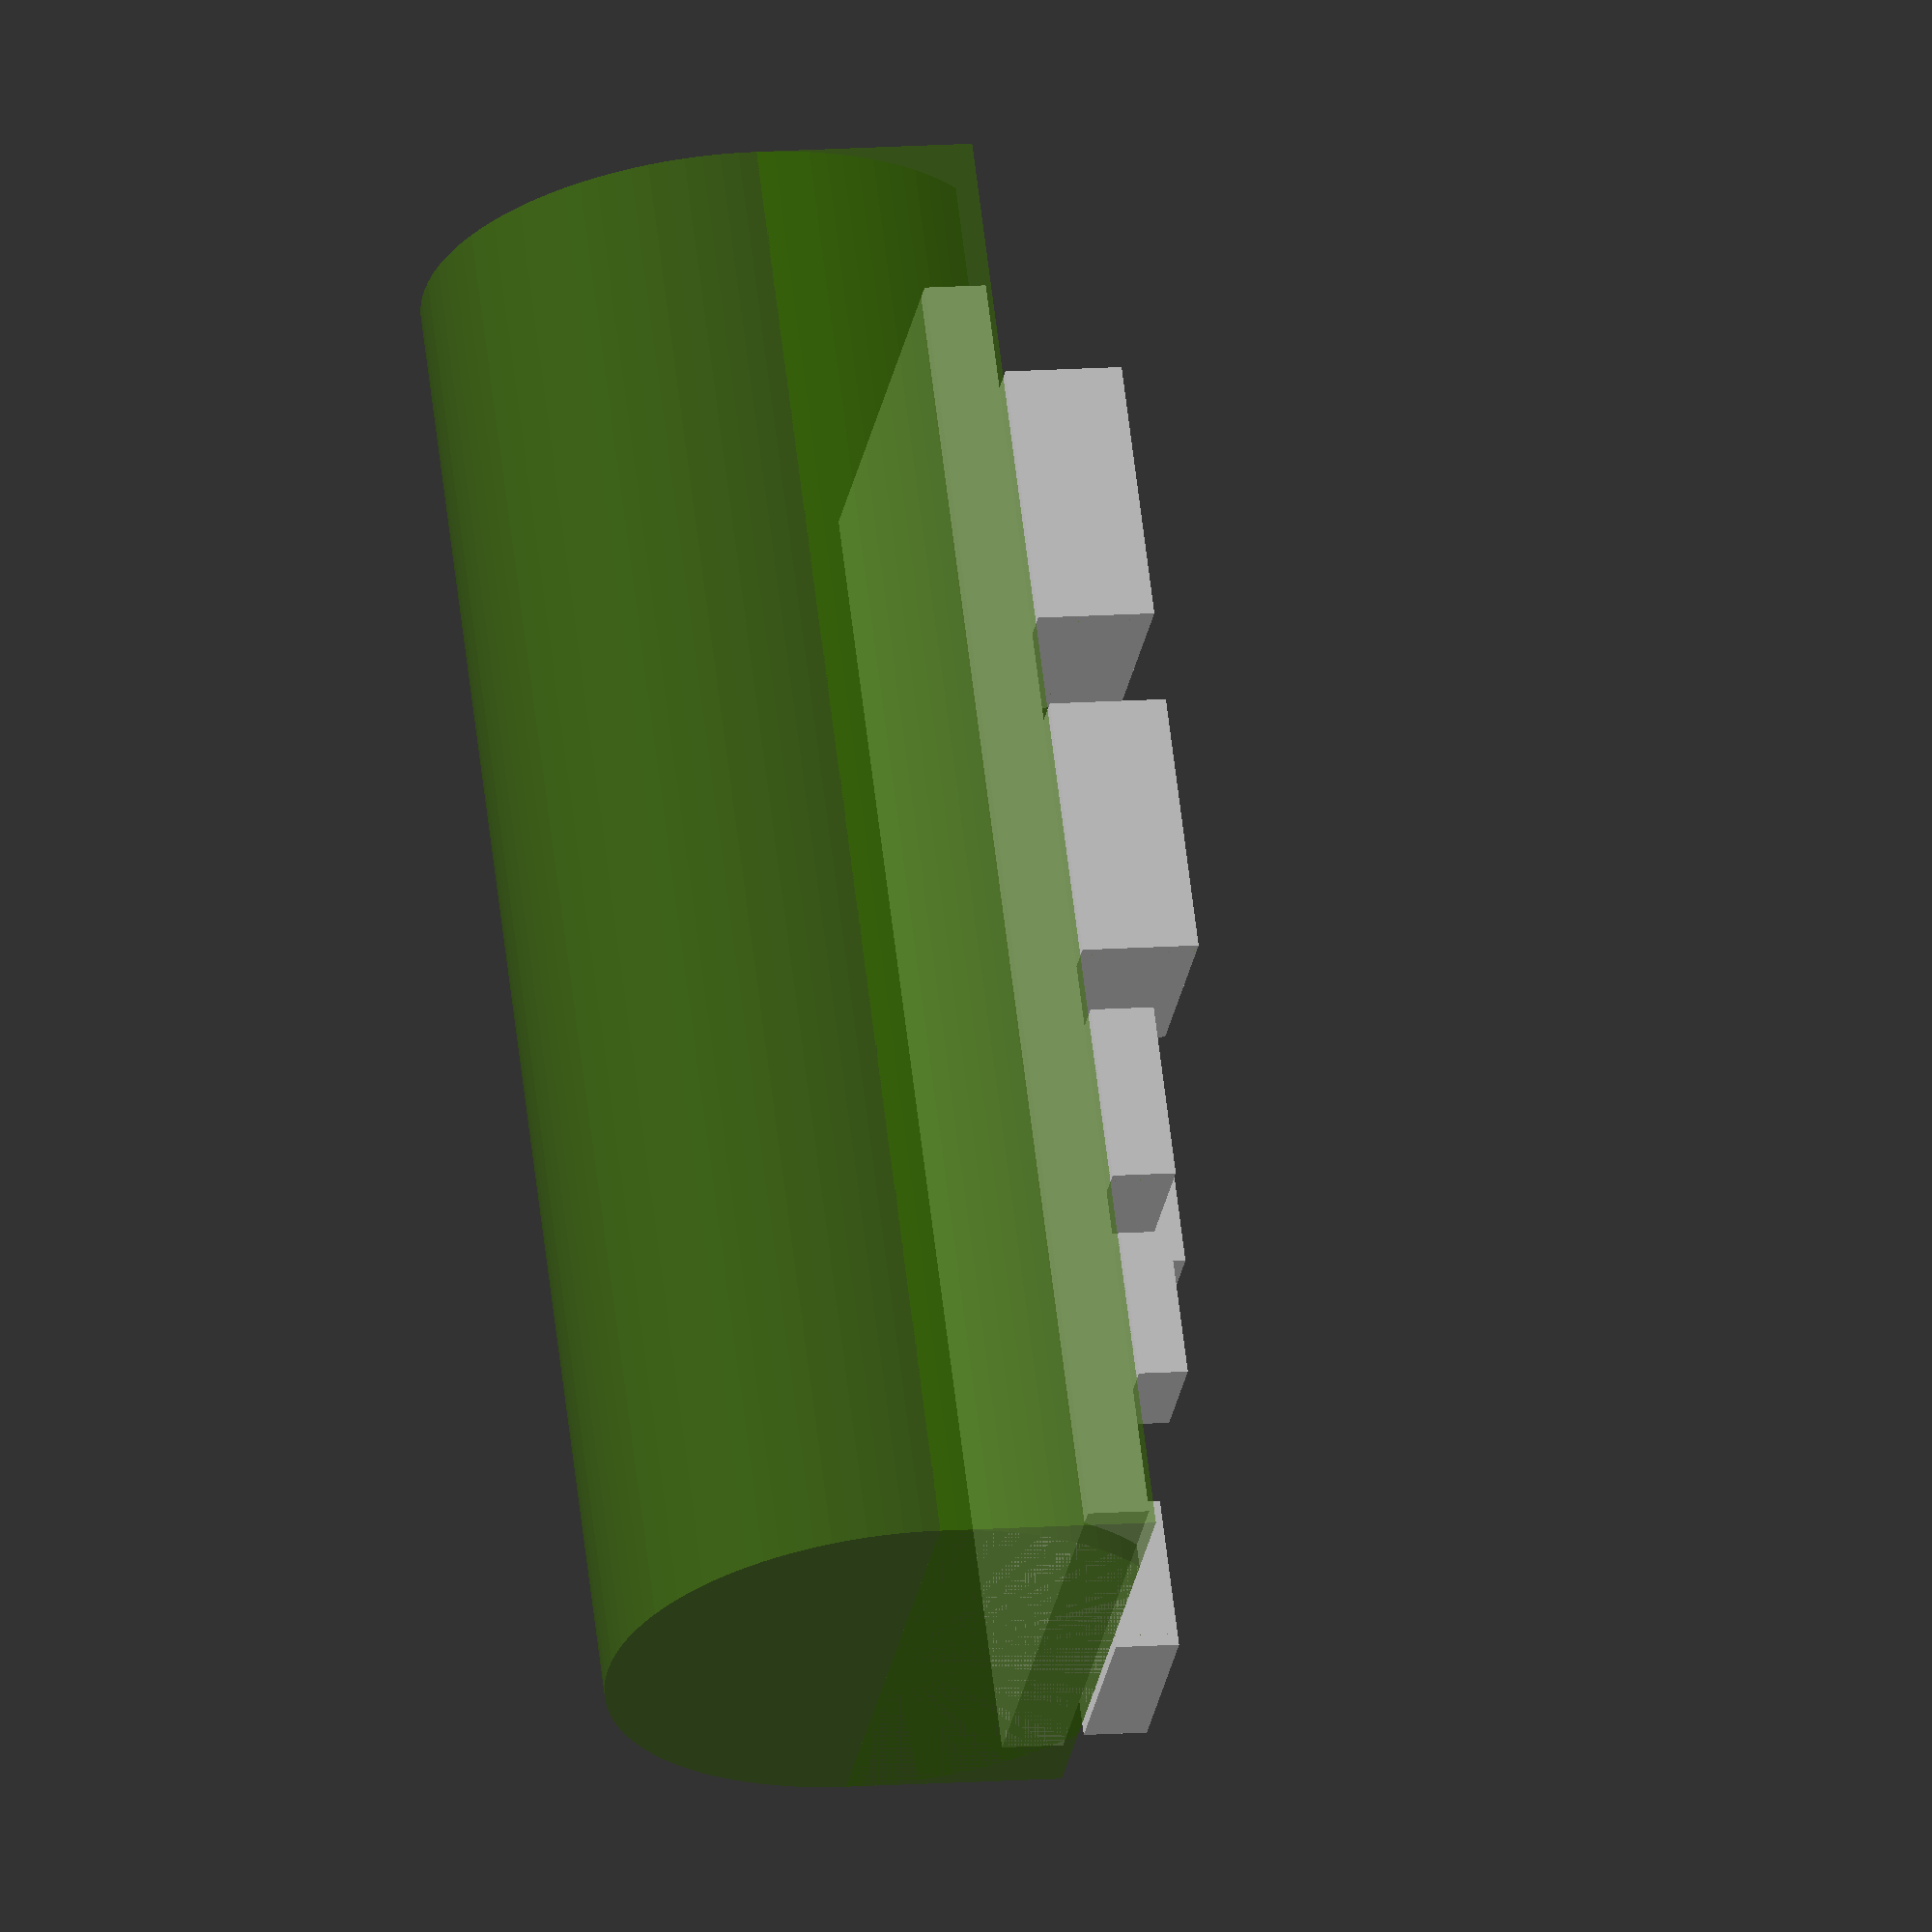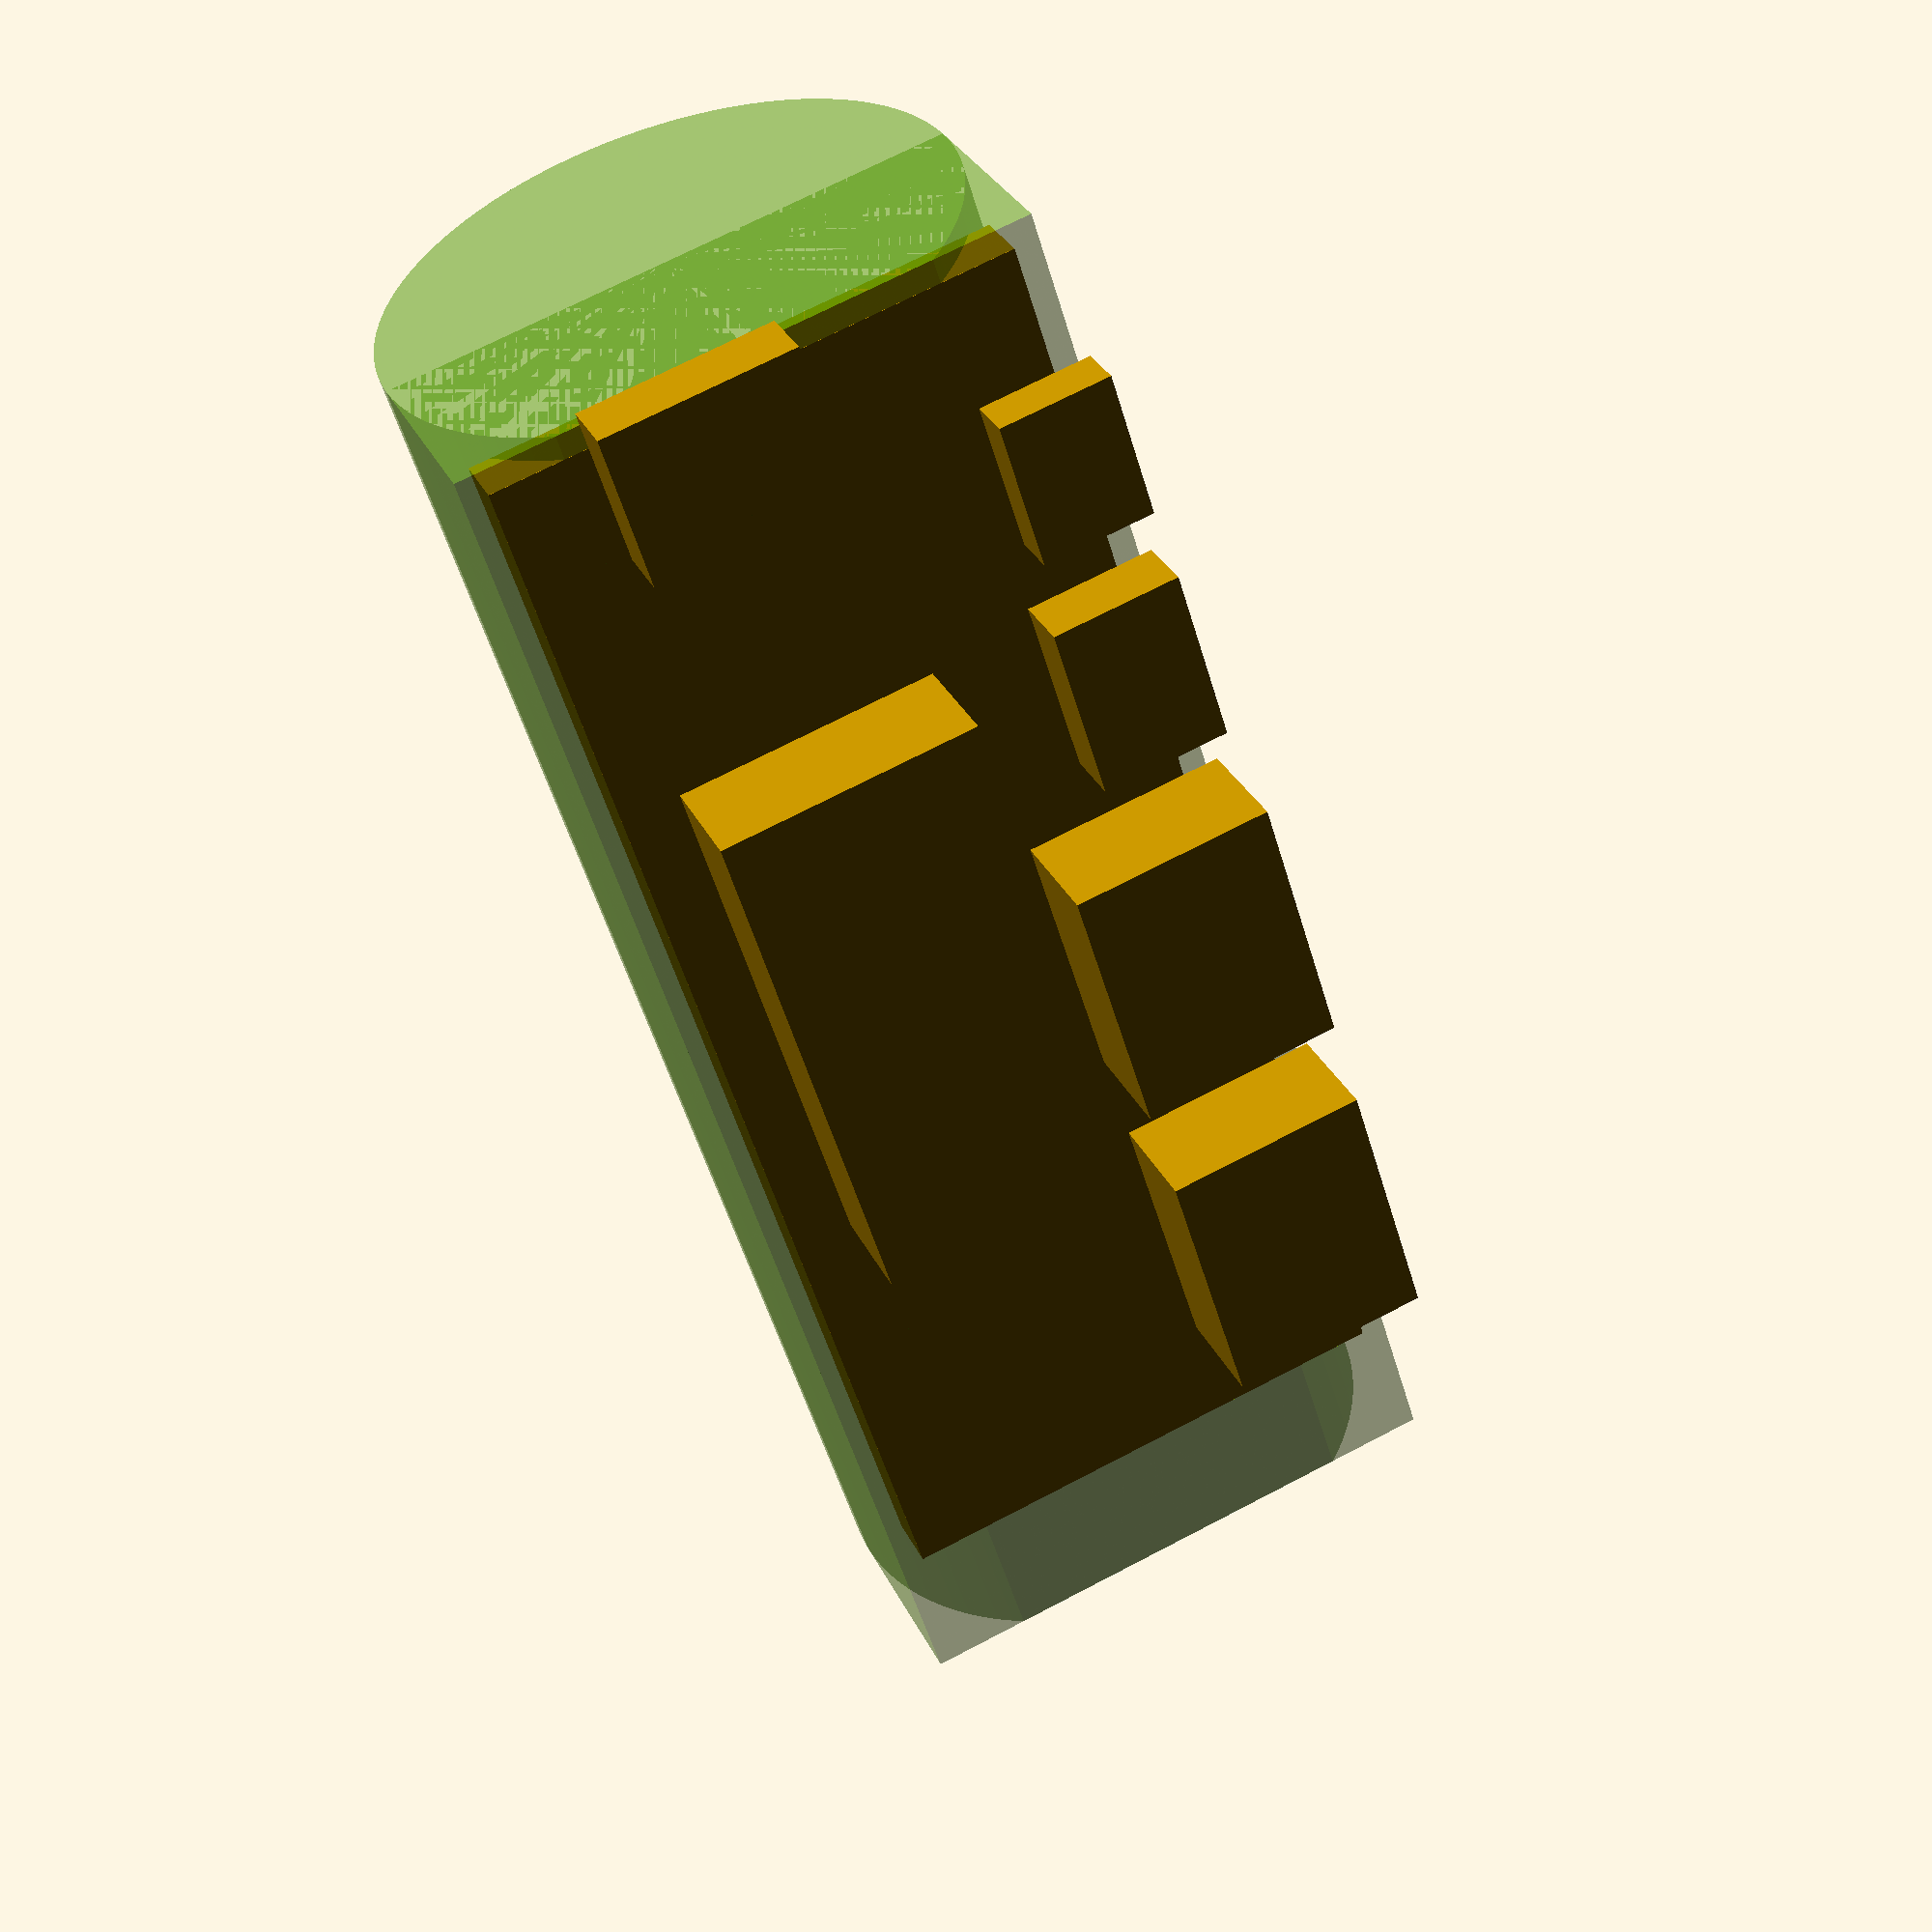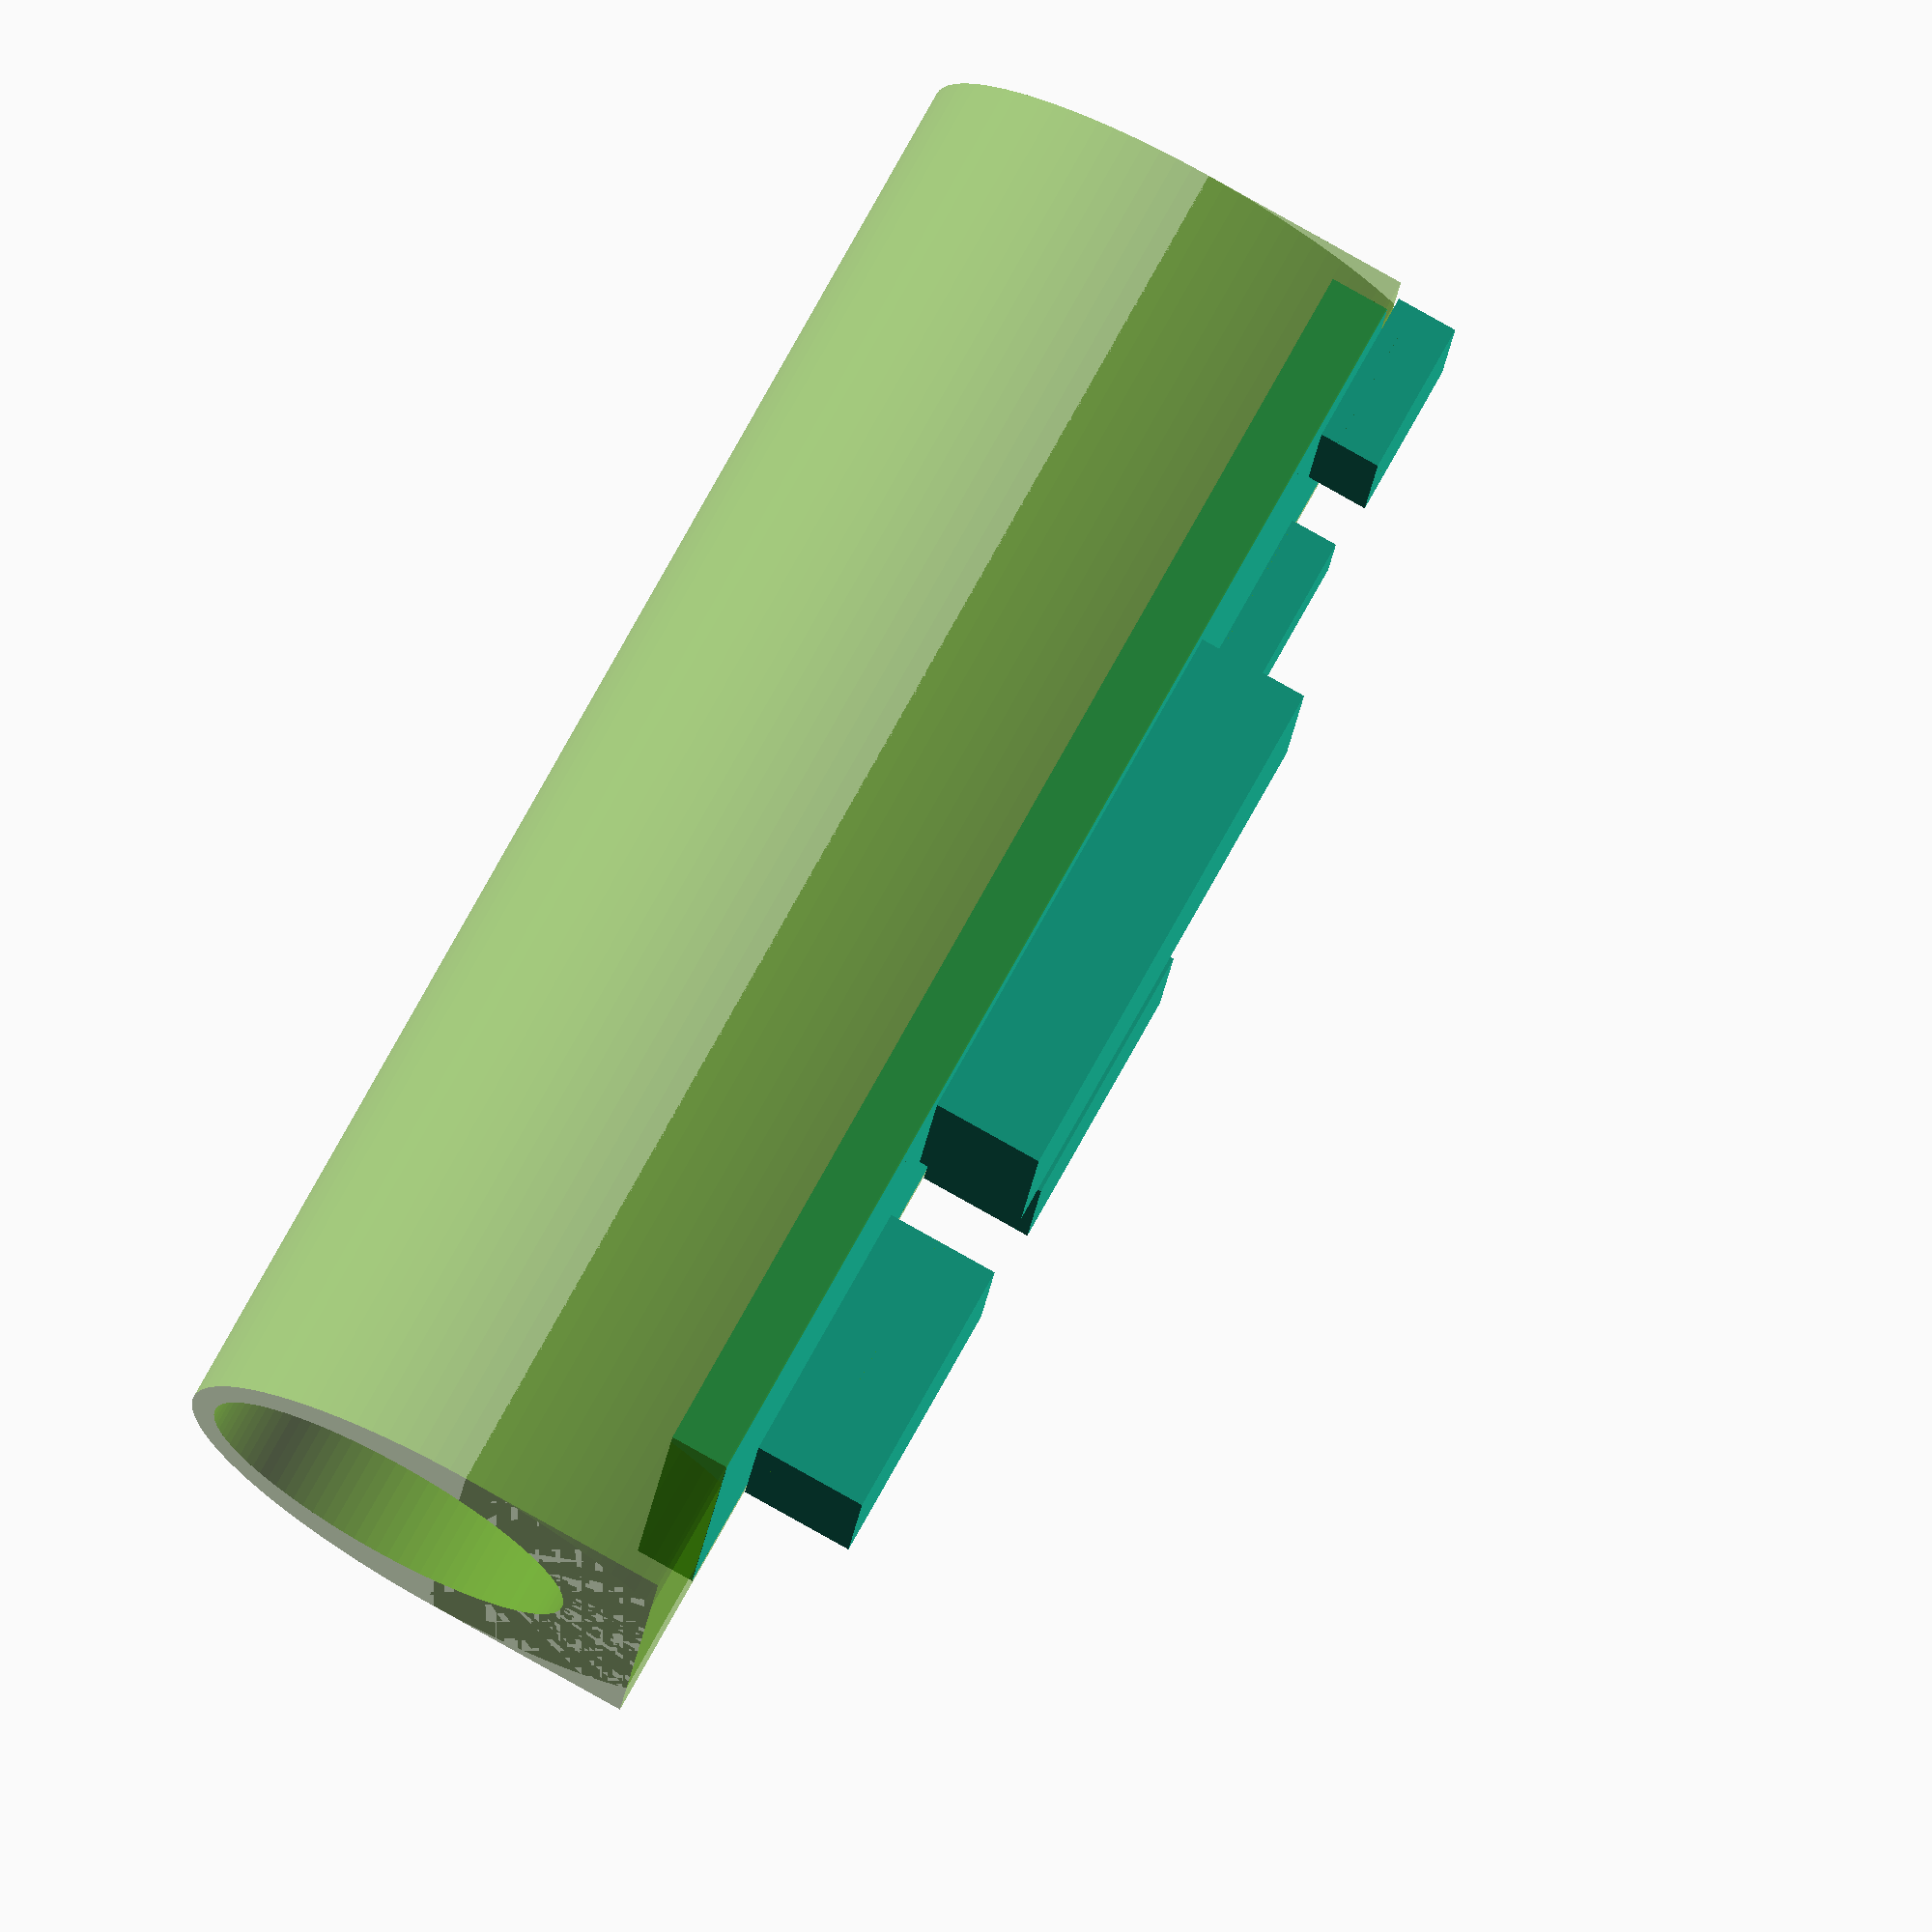
<openscad>
bat_d = 18.2+1; bat_l = 64.5 + 7;

board_w = 25.6;    board_l = 65.7;      board_h = 3;
musb_w = 5.6;      musb_l = 7.4;        musb_h = 2.4;      musb_y = 6.5;
usbc_w = 6.4;      usbc_l = 8.9;        usbc_h = 3.1;      usbc_y = 17.1;
usba_w = 10;       usba_l = 13.2;       usba_h = 5.7;      usba_y = [29.2, 47];
disp_w = 12.9;     disp_l = 26.4;       disp_h = 5.6; disp_y = 18; disp_x = 9.8;
lightning_w = 7.7; lightning_l = 9.6;   lightning_h = 3.1; lightning_x = 11.2;
ports_overlap = 1.8;
wall_thickness = 1.2;

$fn=100;

// board and bat
union() {
  // main board
  cube([board_w, board_l, board_h+0.001]);

  // front components
  translate([-ports_overlap,0,board_h]) {
    translate([0,musb_y,0])
    cube([musb_w, musb_l, musb_h]);

    translate([0,usbc_y,0])
    cube([usbc_w, usbc_l, usbc_h]);

    translate([0,usba_y[0],0])
    cube([usba_w, usba_l, usba_h]);

    translate([0,usba_y[1],0])
    cube([usba_w, usba_l, usba_h]);
  }

  // bottom components
  translate([0, -ports_overlap, board_h]) {
    translate([lightning_x,0,0])
    cube([lightning_l, lightning_w, lightning_h]);
  }

  // display
  translate([0,0, board_h]) {
    translate([disp_x,disp_y,0])
    cube([disp_w, disp_l, disp_h]);
  }
}

color([.25, .5, 0, .5])
difference() {
  // outer
  translate([board_w/2, -wall_thickness, board_w/2 - bat_d - wall_thickness])
  union() {
    rotate([-90, 0, 0])
    cylinder(d=board_w + 2*wall_thickness, h=bat_l + 2*wall_thickness);

    translate([-(board_w/2 + wall_thickness),0,0])
    cube([board_w + 2*wall_thickness, bat_l + 2*wall_thickness, 30]);
  }

  // cutout
  union() {
    // battery
    scale([1, 2, 1])
    translate([board_w/2, 0, -bat_d/2 - wall_thickness])
    rotate([-90, 0, 0])
    cylinder(d=bat_d, h=bat_l);

    // main board
    cube([board_w, board_l, board_h+0.001]);

    // top
    translate([-4*wall_thickness, -4*wall_thickness, board_h-.01])
    cube([2*board_w, 2*board_l, 42]);
  }
}

</openscad>
<views>
elev=169.4 azim=216.5 roll=281.6 proj=o view=solid
elev=329.7 azim=162.5 roll=338.3 proj=p view=solid
elev=275.6 azim=277.7 roll=299.2 proj=o view=solid
</views>
